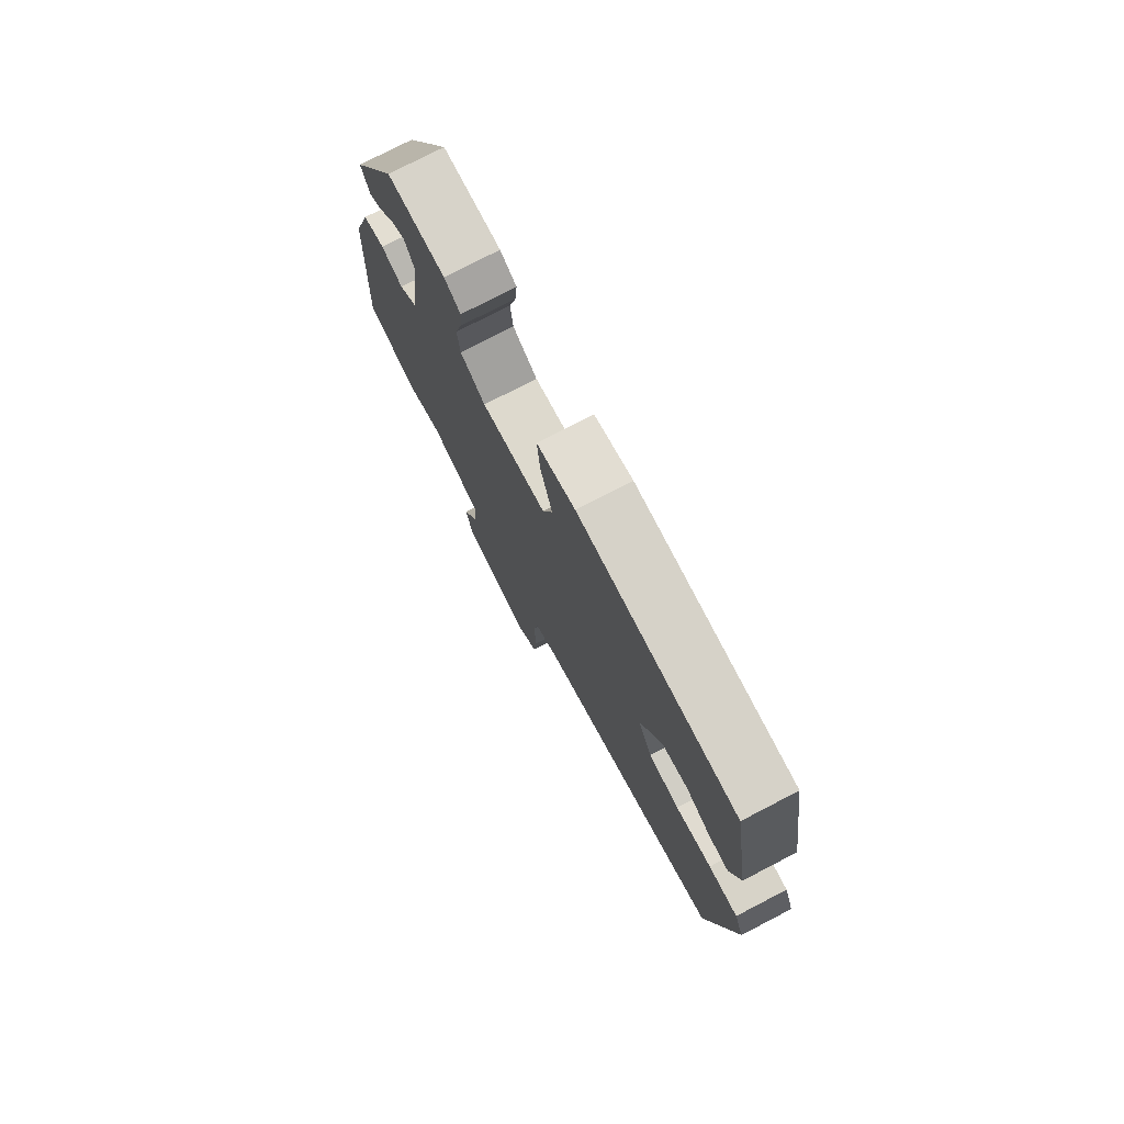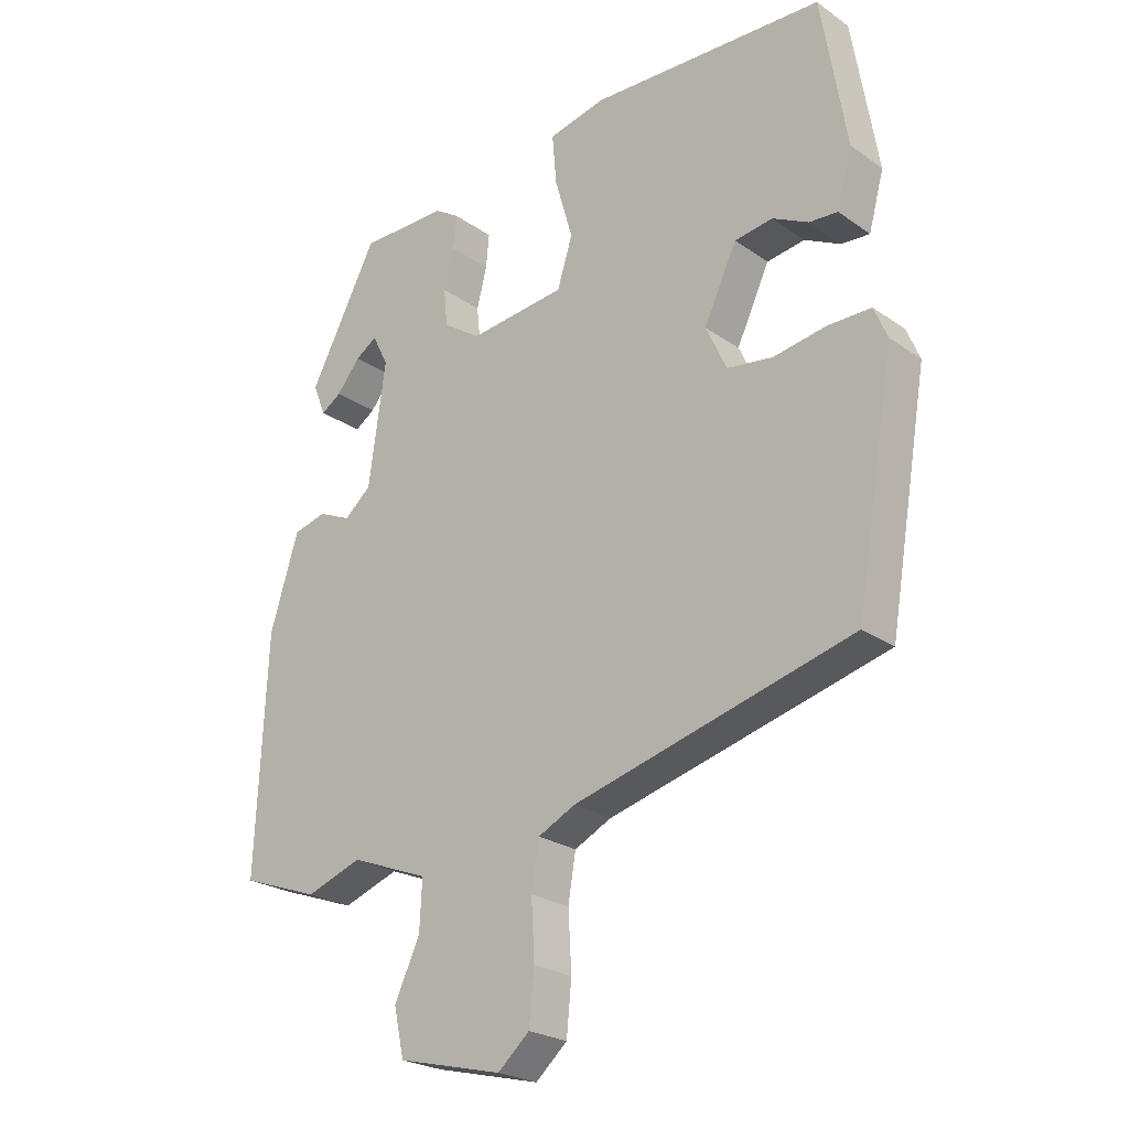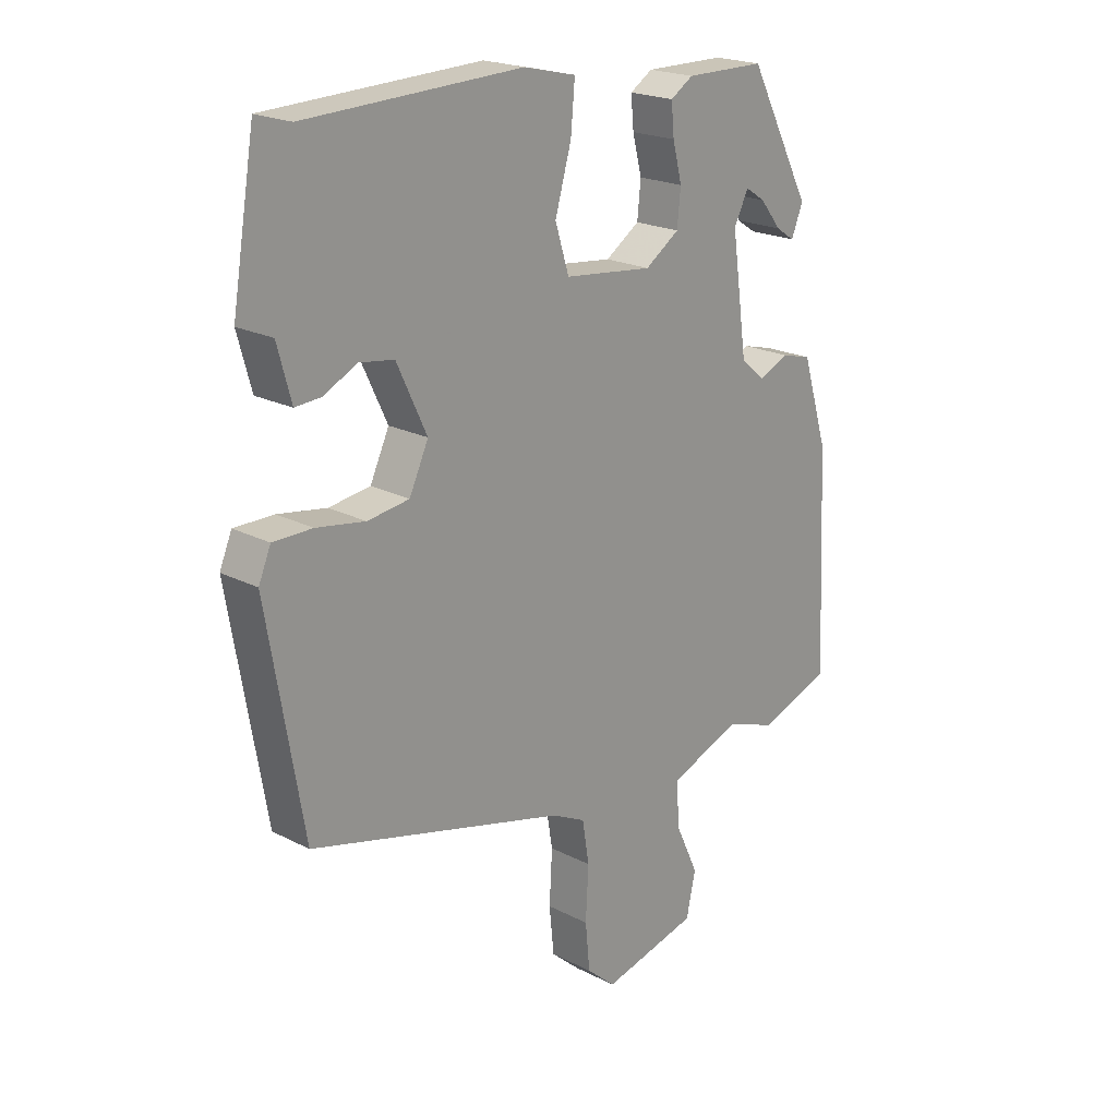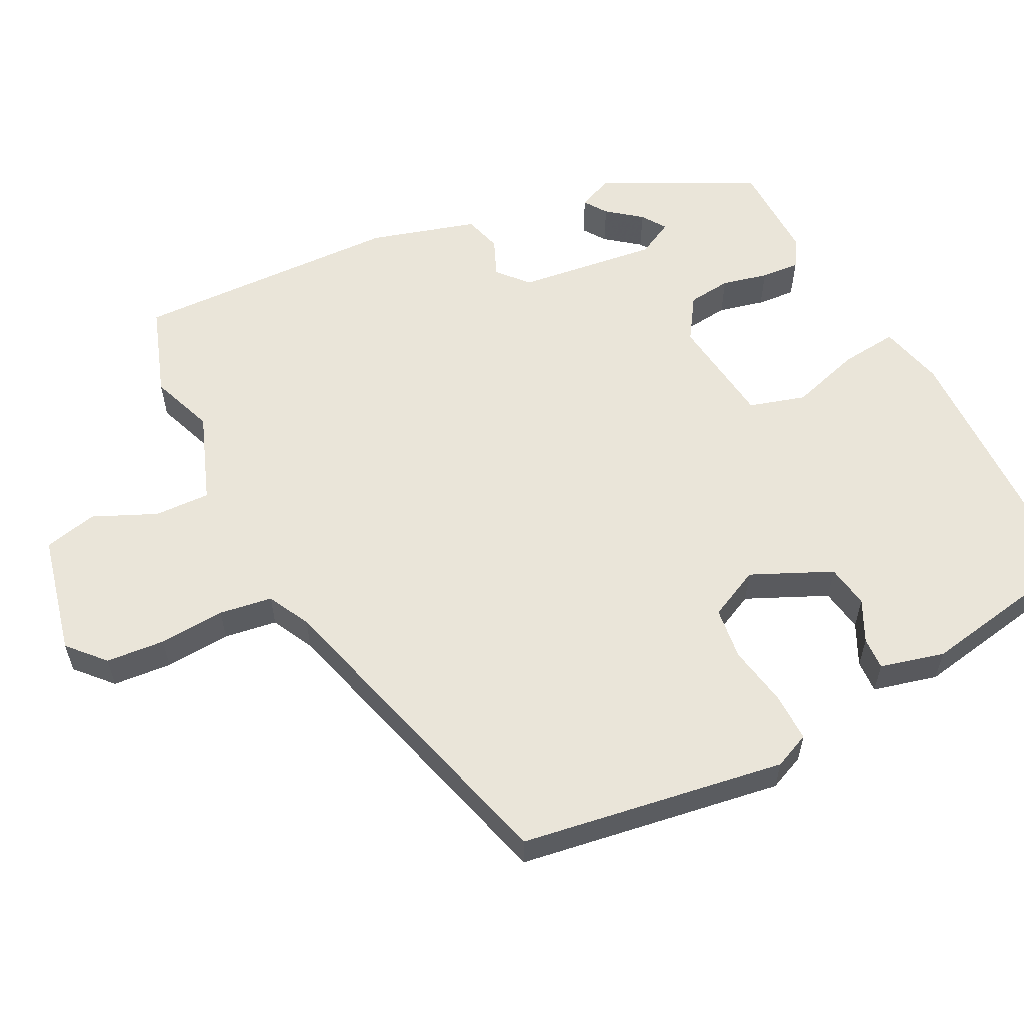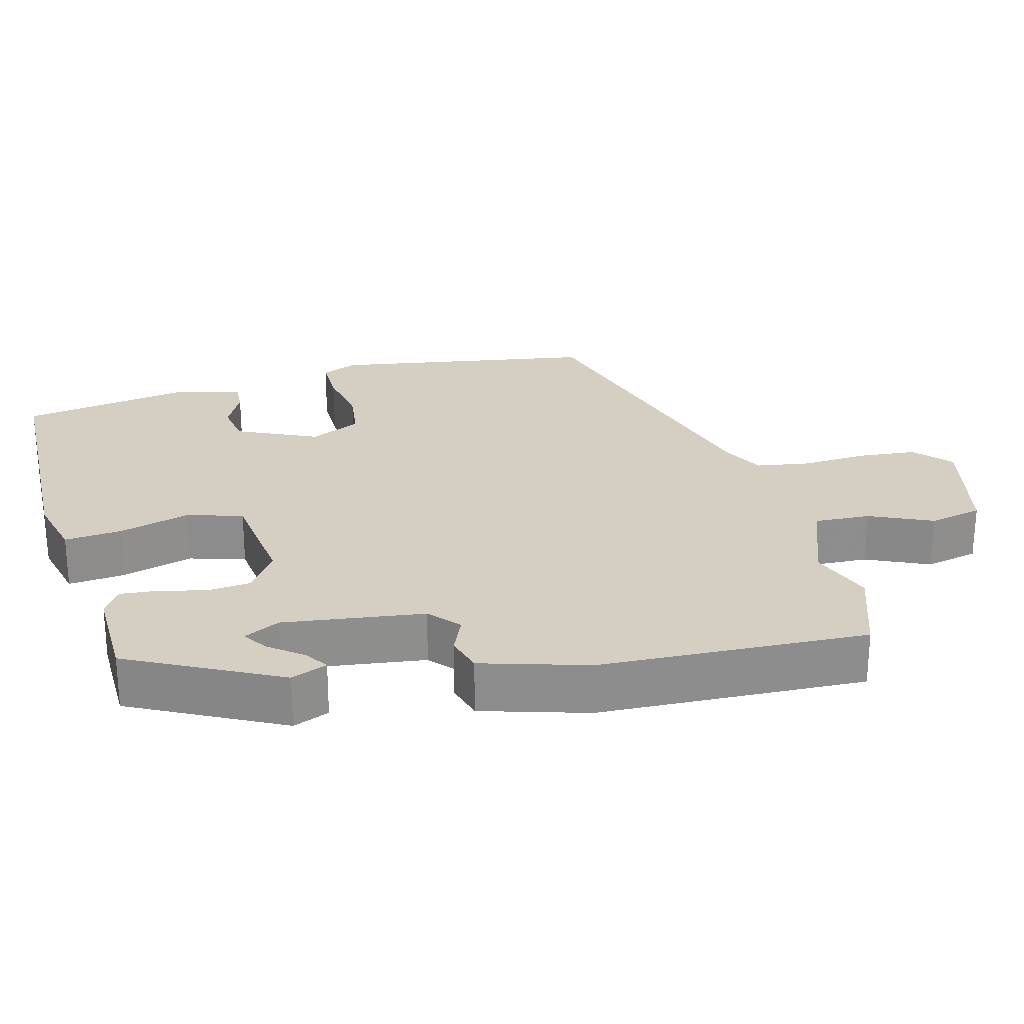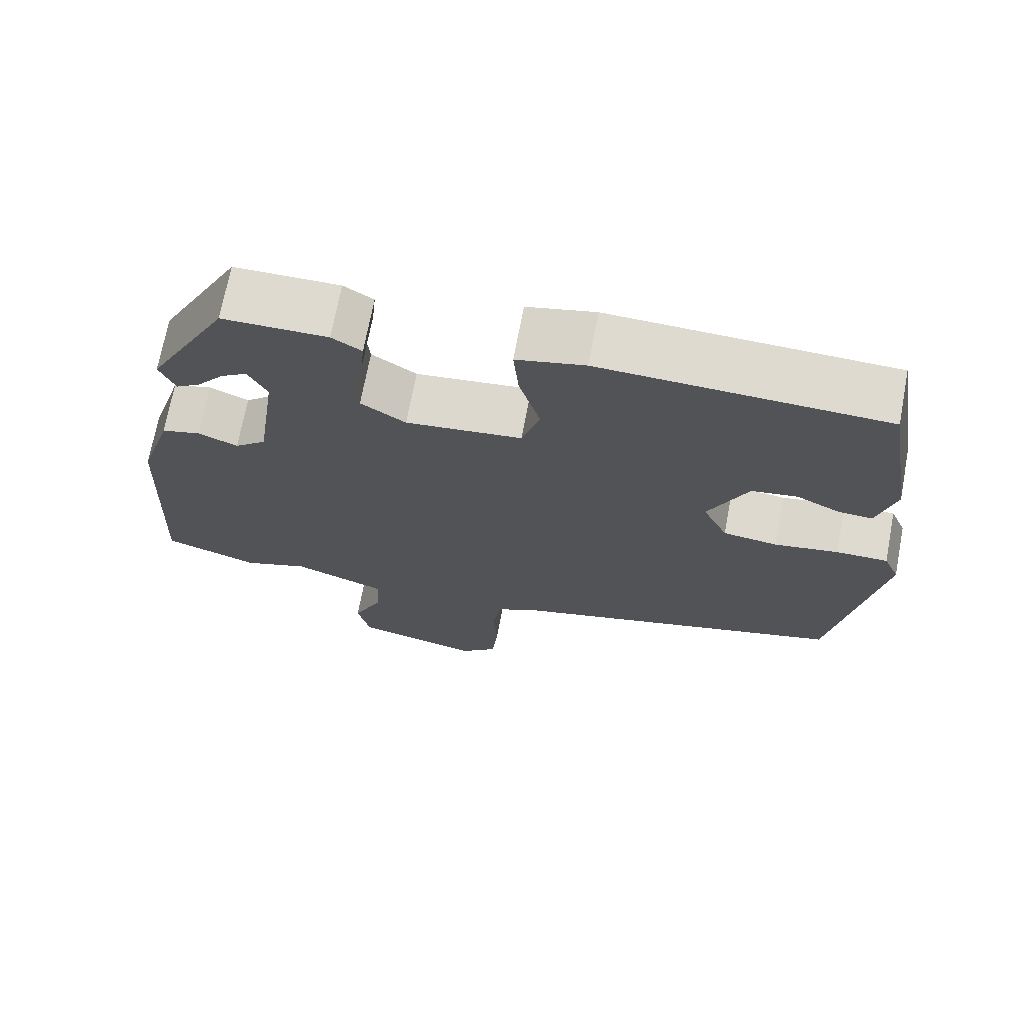
<metadata>
{"format":"obj","ext":"obj","renderer":"f3d","projection":"perspective","resolution":1024,"background":"white","views":[{"elev":76.6,"azim":-117.4,"up":"+Z"},{"elev":-24.1,"azim":-138.9,"up":"+Z"},{"elev":20.8,"azim":-47.1,"up":"+Z"},{"elev":58.1,"azim":-117.7,"up":"+Y"},{"elev":25.5,"azim":74.7,"up":"+Y"},{"elev":70.7,"azim":-169.3,"up":"+Z"}]}
</metadata>
<code>
v 0.363 0.07 0.473
v 0.471 0.07 0.267
v 0.451 0.07 0.217
v 0.419 0.07 0.238
v 0.382 0.07 0.284
v 0.348 0.07 0.306
v 0.323 0.07 0.256
v 0.35 0.07 0.063
v 0.392 0.07 0.027
v 0.444 0.07 0.05
v 0.496 0.07 0.036
v 0.541 0.07 -0.11
v 0.558 0.07 -0.479
v 0.434 0.07 -0.524
v 0.346 0.07 -0.493
v 0.223 0.07 -0.541
v 0.227 0.07 -0.618
v 0.267 0.07 -0.704
v 0.251 0.07 -0.778
v 0.085 0.07 -0.819
v 0.035 0.07 -0.775
v 0.027 0.07 -0.694
v 0.032 0.07 -0.603
v 0.02 0.07 -0.53
v -0.039 0.07 -0.501
v -0.48 0.07 -0.385
v -0.542 0.07 -0.021
v -0.521 0.07 0.029
v -0.453 0.07 0.029
v -0.369 0.07 0.015
v -0.297 0.07 0.025
v -0.264 0.07 0.096
v -0.316 0.07 0.206
v -0.376 0.07 0.215
v -0.433 0.07 0.186
v -0.478 0.07 0.183
v -0.502 0.07 0.271
v -0.462 0.07 0.511
v -0.09 0.07 0.525
v 0 0.07 0.504
v -0.007 0.07 0.425
v -0.035 0.07 0.327
v -0.011 0.07 0.25
v 0.142 0.07 0.233
v 0.201 0.07 0.273
v 0.207 0.07 0.333
v 0.191 0.07 0.396
v 0.186 0.07 0.449
v 0.225 0.07 0.474
v 0.363 0 0.473
v 0.471 0 0.267
v 0.451 0 0.217
v 0.419 0 0.238
v 0.382 0 0.284
v 0.348 0 0.306
v 0.323 0 0.256
v 0.35 0 0.063
v 0.392 0 0.027
v 0.444 0 0.05
v 0.496 0 0.036
v 0.541 0 -0.11
v 0.558 0 -0.479
v 0.434 0 -0.524
v 0.346 0 -0.493
v 0.223 0 -0.541
v 0.227 0 -0.618
v 0.267 0 -0.704
v 0.251 0 -0.778
v 0.085 0 -0.819
v 0.035 0 -0.775
v 0.027 0 -0.694
v 0.032 0 -0.603
v 0.02 0 -0.53
v -0.039 0 -0.501
v -0.48 0 -0.385
v -0.542 0 -0.021
v -0.521 0 0.029
v -0.453 0 0.029
v -0.369 0 0.015
v -0.297 0 0.025
v -0.264 0 0.096
v -0.316 0 0.206
v -0.376 0 0.215
v -0.433 0 0.186
v -0.478 0 0.183
v -0.502 0 0.271
v -0.462 0 0.511
v -0.09 0 0.525
v 0 0 0.504
v -0.007 0 0.425
v -0.035 0 0.327
v -0.011 0 0.25
v 0.142 0 0.233
v 0.201 0 0.273
v 0.207 0 0.333
v 0.191 0 0.396
v 0.186 0 0.449
v 0.225 0 0.474
f 46 47 48 49
f 45 46 49 1
f 39 40 41 42
f 37 38 39 42
f 37 42 43
f 34 35 36 37
f 33 34 37 43
f 32 33 43 44
f 27 28 29 30
f 25 26 27 30
f 24 25 30 31
f 20 21 22 23
f 20 23 24
f 17 18 19 20
f 16 17 20 24
f 15 16 24 31
f 9 10 11 12
f 8 9 12 13
f 2 3 4 5
f 2 5 6
f 1 2 6
f 45 1 6 7
f 15 31 32 44
f 8 13 14 15
f 15 44 45
f 7 8 15 45
f 98 97 96 95
f 50 98 95 94
f 91 90 89 88
f 91 88 87 86
f 92 91 86
f 86 85 84 83
f 92 86 83 82
f 93 92 82 81
f 79 78 77 76
f 79 76 75 74
f 80 79 74 73
f 72 71 70 69
f 73 72 69
f 69 68 67 66
f 73 69 66 65
f 80 73 65 64
f 61 60 59 58
f 62 61 58 57
f 54 53 52 51
f 55 54 51
f 55 51 50
f 56 55 50 94
f 93 81 80 64
f 64 63 62 57
f 94 93 64
f 94 64 57 56
f 1 50 51 2
f 2 51 52 3
f 3 52 53 4
f 4 53 54 5
f 5 54 55 6
f 6 55 56 7
f 7 56 57 8
f 8 57 58 9
f 9 58 59 10
f 10 59 60 11
f 11 60 61 12
f 12 61 62 13
f 13 62 63 14
f 14 63 64 15
f 15 64 65 16
f 16 65 66 17
f 17 66 67 18
f 18 67 68 19
f 19 68 69 20
f 20 69 70 21
f 21 70 71 22
f 22 71 72 23
f 23 72 73 24
f 24 73 74 25
f 25 74 75 26
f 26 75 76 27
f 27 76 77 28
f 28 77 78 29
f 29 78 79 30
f 30 79 80 31
f 31 80 81 32
f 32 81 82 33
f 33 82 83 34
f 34 83 84 35
f 35 84 85 36
f 36 85 86 37
f 37 86 87 38
f 38 87 88 39
f 39 88 89 40
f 40 89 90 41
f 41 90 91 42
f 42 91 92 43
f 43 92 93 44
f 44 93 94 45
f 45 94 95 46
f 46 95 96 47
f 47 96 97 48
f 48 97 98 49
f 49 98 50 1

</code>
